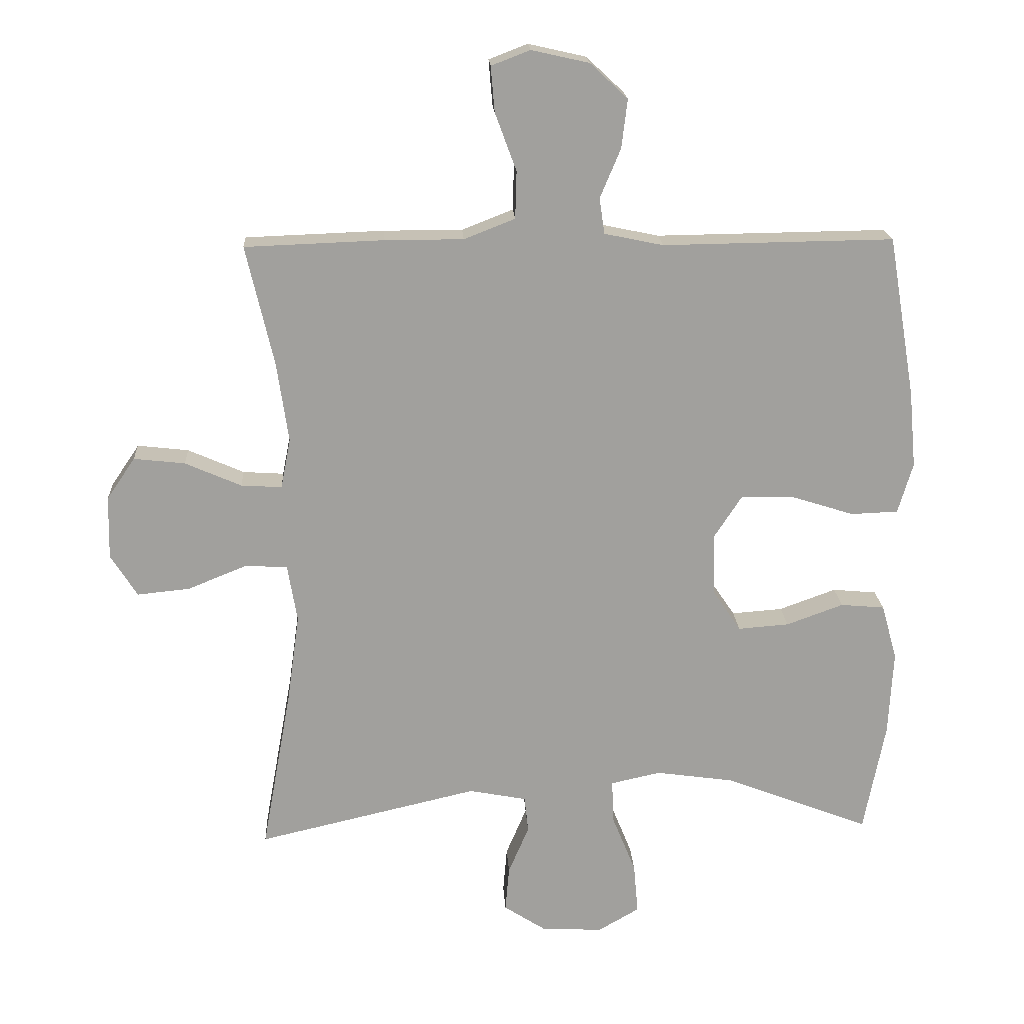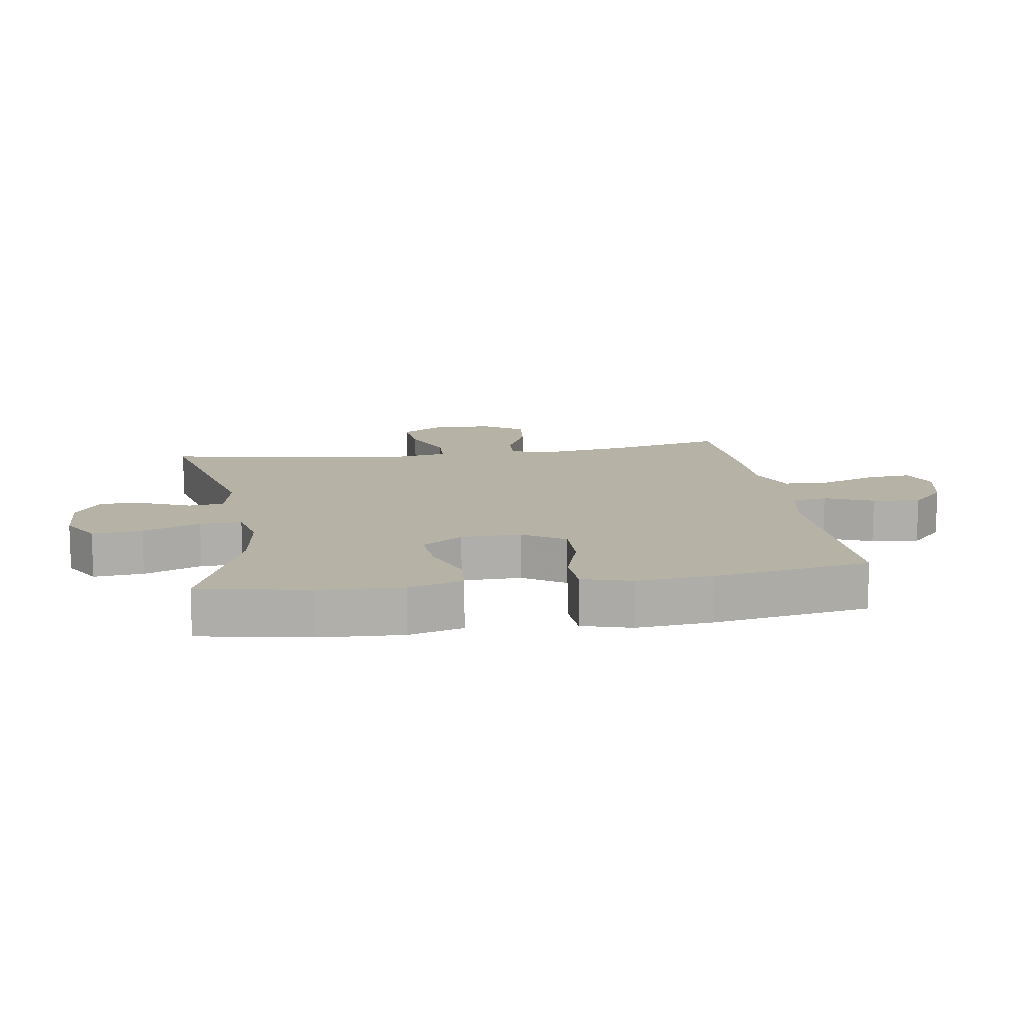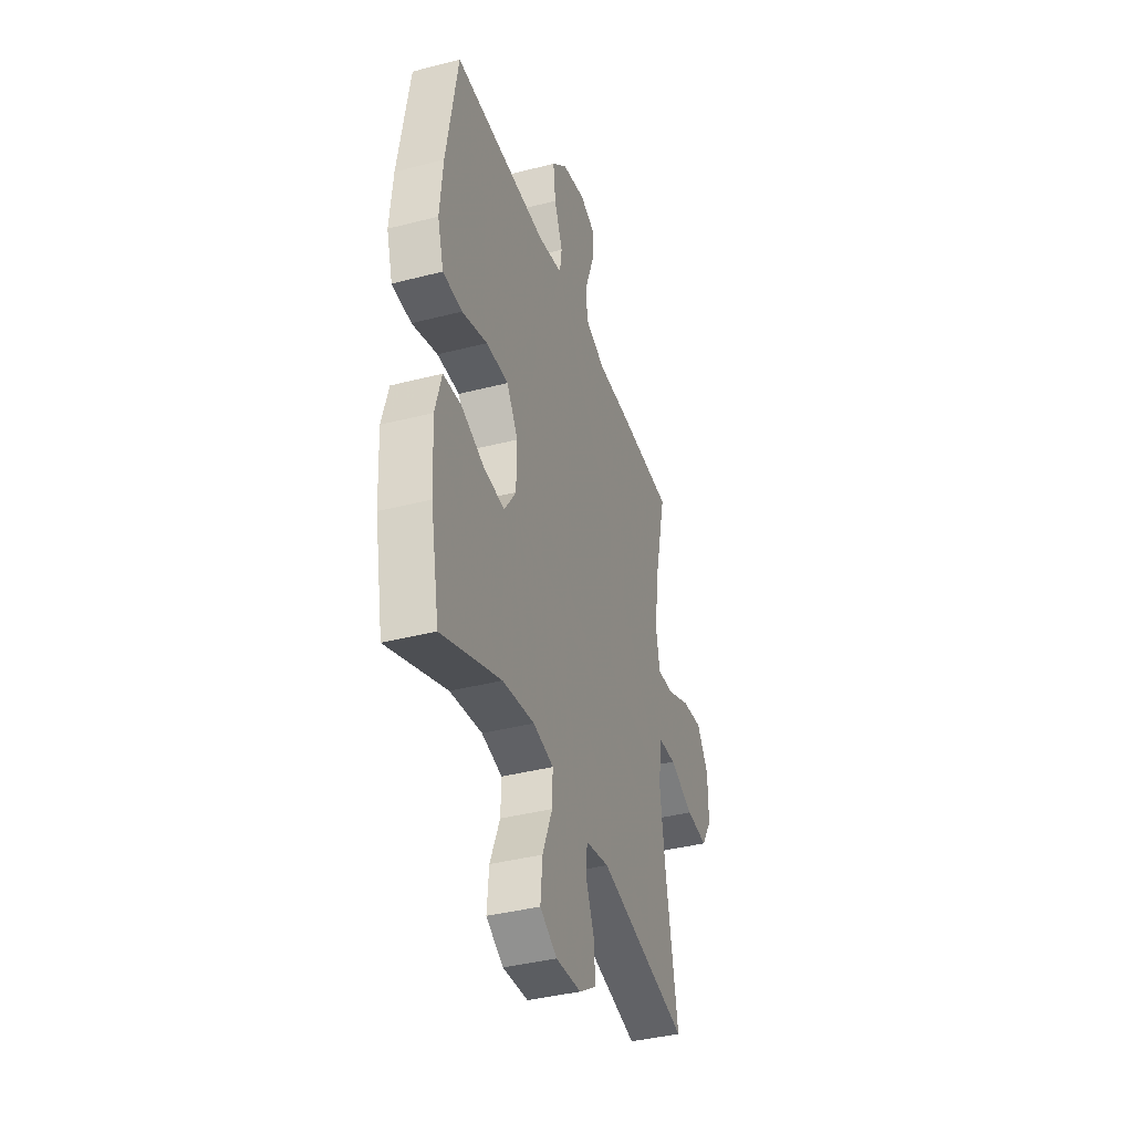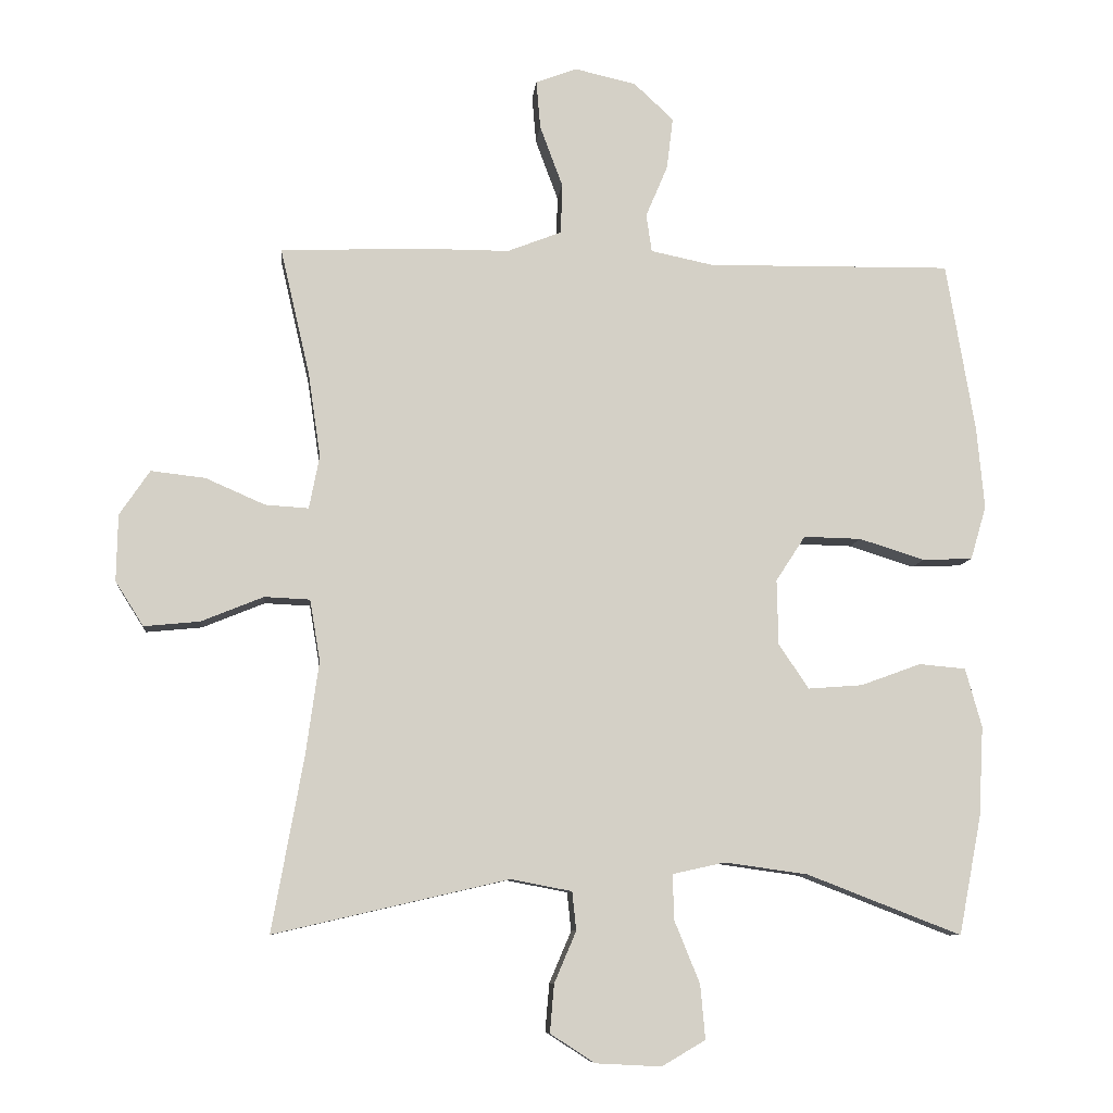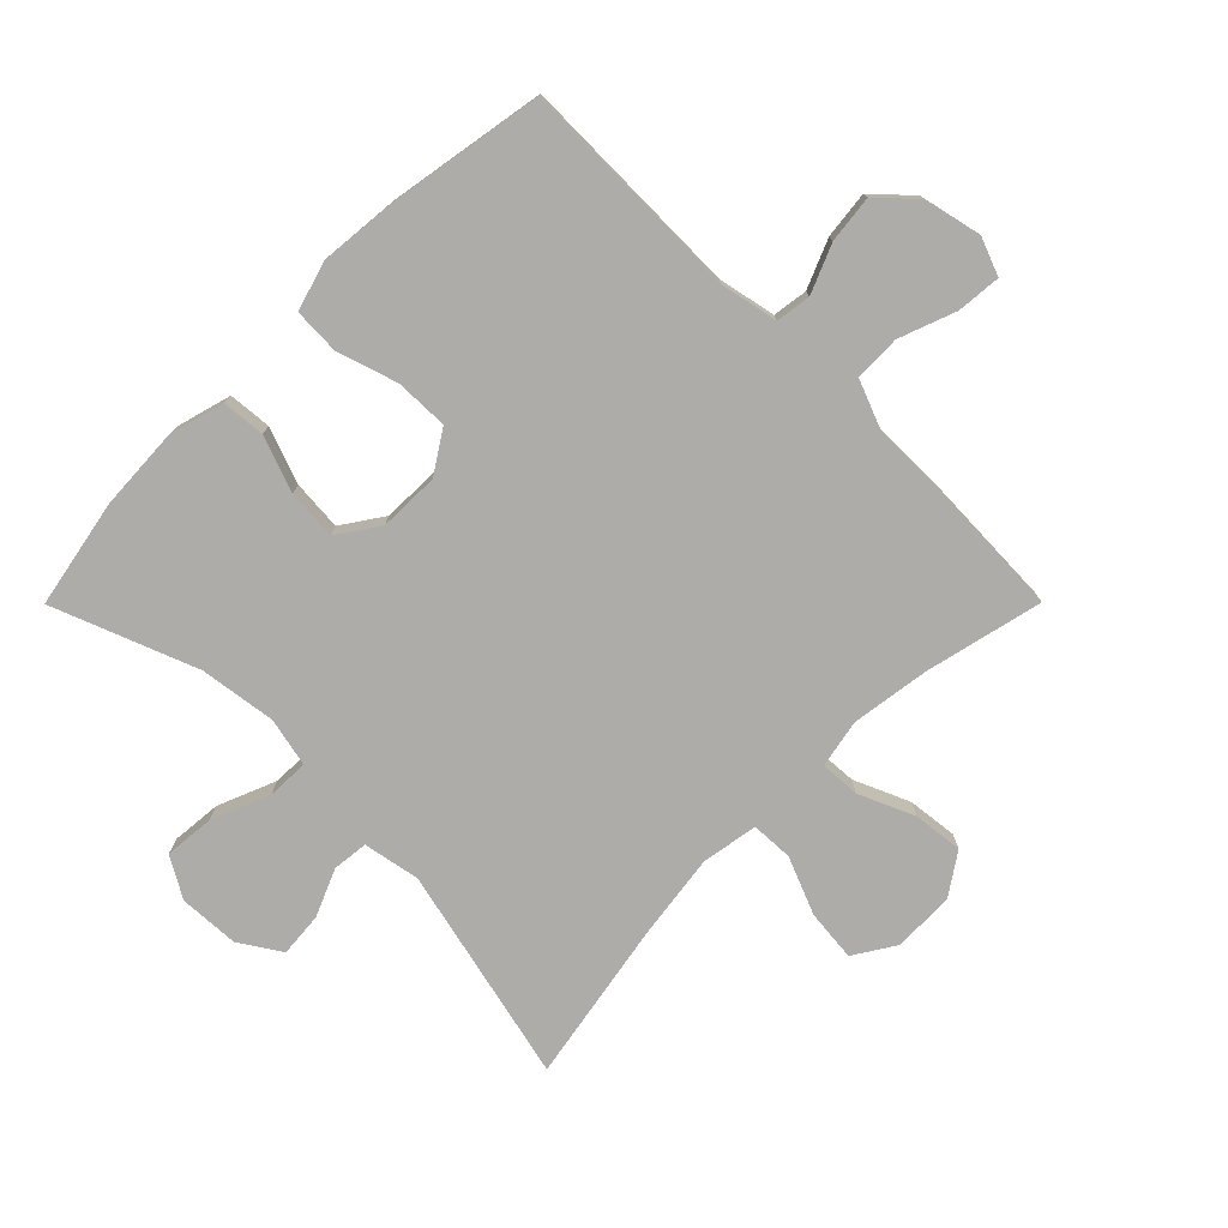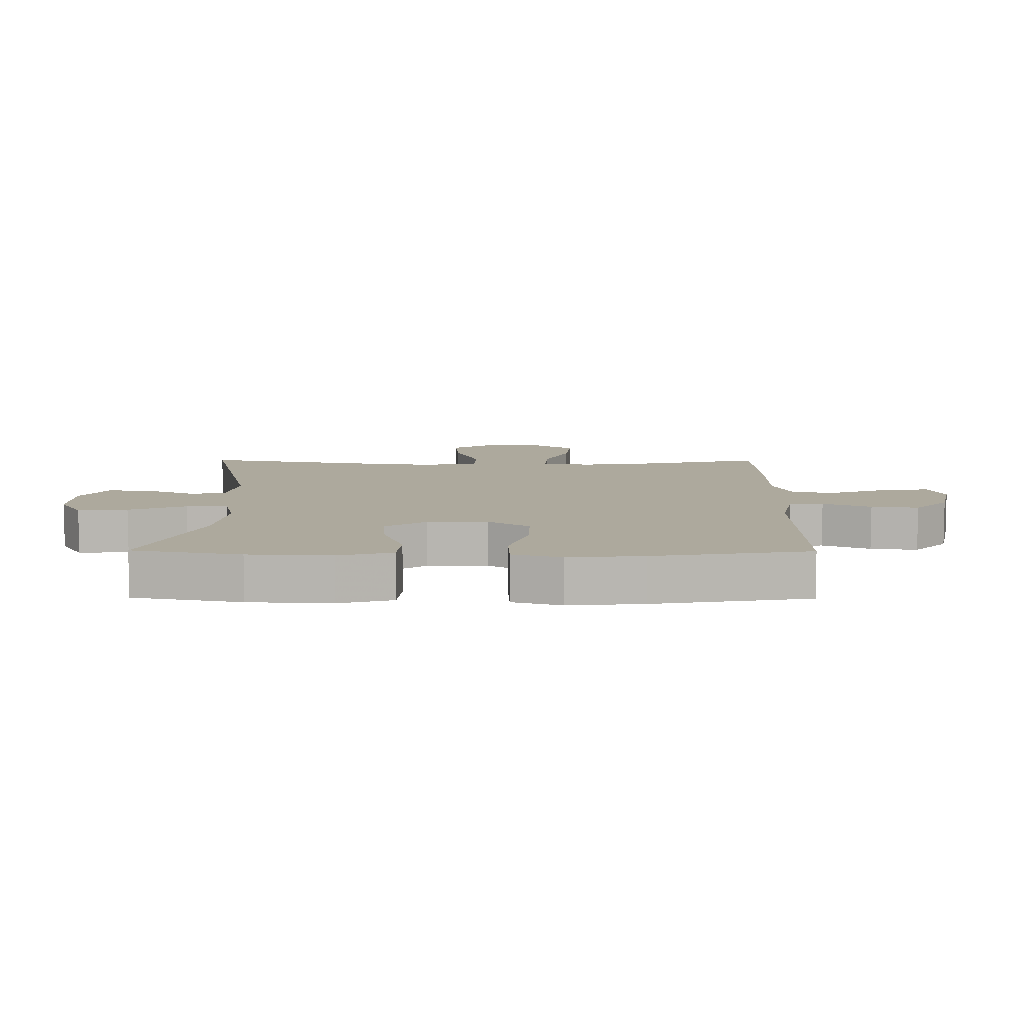
<metadata>
{"format":"obj","ext":"obj","renderer":"f3d","projection":"perspective","resolution":1024,"background":"white","views":[{"elev":18.7,"azim":176.8,"up":"+Z"},{"elev":12.4,"azim":-98.9,"up":"+Y"},{"elev":-38.8,"azim":-72.0,"up":"+Z"},{"elev":-8.7,"azim":174.2,"up":"+Z"},{"elev":-76.9,"azim":-44.9,"up":"+Y"},{"elev":8.9,"azim":-89.6,"up":"+Y"}]}
</metadata>
<code>
v 0.5 0.07 -0.5
v 0.158 0.07 -0.421
v 0.069 0.07 -0.438
v 0.063 0.07 -0.494
v 0.095 0.07 -0.569
v 0.101 0.07 -0.639
v 0.036 0.07 -0.681
v -0.059 0.07 -0.686
v -0.123 0.07 -0.649
v -0.116 0.07 -0.57
v -0.079 0.07 -0.479
v -0.077 0.07 -0.413
v -0.154 0.07 -0.396
v -0.275 0.07 -0.413
v -0.5 0.07 -0.5
v -0.533 0.07 -0.328
v -0.54 0.07 -0.196
v -0.516 0.07 -0.11
v -0.448 0.07 -0.104
v -0.36 0.07 -0.136
v -0.281 0.07 -0.142
v -0.237 0.07 -0.077
v -0.235 0.07 0.018
v -0.278 0.07 0.084
v -0.362 0.07 0.082
v -0.457 0.07 0.052
v -0.53 0.07 0.055
v -0.553 0.07 0.133
v -0.542 0.07 0.252
v -0.5 0.07 0.5
v -0.143 0.07 0.495
v -0.052 0.07 0.514
v -0.044 0.07 0.569
v -0.076 0.07 0.645
v -0.085 0.07 0.72
v -0.027 0.07 0.774
v 0.062 0.07 0.794
v 0.122 0.07 0.771
v 0.116 0.07 0.701
v 0.083 0.07 0.612
v 0.085 0.07 0.539
v 0.164 0.07 0.508
v 0.285 0.07 0.508
v 0.5 0.07 0.5
v 0.457 0.07 0.315
v 0.439 0.07 0.191
v 0.454 0.07 0.114
v 0.517 0.07 0.118
v 0.604 0.07 0.156
v 0.683 0.07 0.165
v 0.727 0.07 0.1
v 0.729 0.07 0.003
v 0.688 0.07 -0.062
v 0.607 0.07 -0.054
v 0.516 0.07 -0.017
v 0.45 0.07 -0.02
v 0.435 0.07 -0.109
v 0.454 0.07 -0.246
v 0.5 0 -0.5
v 0.158 0 -0.421
v 0.069 0 -0.438
v 0.063 0 -0.494
v 0.095 0 -0.569
v 0.101 0 -0.639
v 0.036 0 -0.681
v -0.059 0 -0.686
v -0.123 0 -0.649
v -0.116 0 -0.57
v -0.079 0 -0.479
v -0.077 0 -0.413
v -0.154 0 -0.396
v -0.275 0 -0.413
v -0.5 0 -0.5
v -0.533 0 -0.328
v -0.54 0 -0.196
v -0.516 0 -0.11
v -0.448 0 -0.104
v -0.36 0 -0.136
v -0.281 0 -0.142
v -0.237 0 -0.077
v -0.235 0 0.018
v -0.278 0 0.084
v -0.362 0 0.082
v -0.457 0 0.052
v -0.53 0 0.055
v -0.553 0 0.133
v -0.542 0 0.252
v -0.5 0 0.5
v -0.143 0 0.495
v -0.052 0 0.514
v -0.044 0 0.569
v -0.076 0 0.645
v -0.085 0 0.72
v -0.027 0 0.774
v 0.062 0 0.794
v 0.122 0 0.771
v 0.116 0 0.701
v 0.083 0 0.612
v 0.085 0 0.539
v 0.164 0 0.508
v 0.285 0 0.508
v 0.5 0 0.5
v 0.457 0 0.315
v 0.439 0 0.191
v 0.454 0 0.114
v 0.517 0 0.118
v 0.604 0 0.156
v 0.683 0 0.165
v 0.727 0 0.1
v 0.729 0 0.003
v 0.688 0 -0.062
v 0.607 0 -0.054
v 0.516 0 -0.017
v 0.45 0 -0.02
v 0.435 0 -0.109
v 0.454 0 -0.246
f 52 53 54 55
f 52 55 56
f 51 52 56
f 48 49 50 51
f 47 48 51 56
f 46 47 56 57
f 42 43 44 45
f 41 42 45 46
f 37 38 39 40
f 37 40 41
f 36 37 41
f 33 34 35 36
f 33 36 41
f 32 33 41 46
f 28 29 30 31
f 25 26 27 28
f 24 25 28 31
f 23 24 31 32
f 17 18 19 20
f 17 20 21
f 14 15 16 17
f 13 14 17 21
f 12 13 21 22
f 8 9 10 11
f 8 11 12
f 7 8 12
f 4 5 6 7
f 3 4 7 12
f 2 3 12 22
f 58 1 2 22
f 23 32 46 57
f 22 23 57 58
f 113 112 111 110
f 114 113 110
f 114 110 109
f 109 108 107 106
f 114 109 106 105
f 115 114 105 104
f 103 102 101 100
f 104 103 100 99
f 98 97 96 95
f 99 98 95
f 99 95 94
f 94 93 92 91
f 99 94 91
f 104 99 91 90
f 89 88 87 86
f 86 85 84 83
f 89 86 83 82
f 90 89 82 81
f 78 77 76 75
f 79 78 75
f 75 74 73 72
f 79 75 72 71
f 80 79 71 70
f 69 68 67 66
f 70 69 66
f 70 66 65
f 65 64 63 62
f 70 65 62 61
f 80 70 61 60
f 80 60 59 116
f 115 104 90 81
f 116 115 81 80
f 1 59 60 2
f 2 60 61 3
f 3 61 62 4
f 4 62 63 5
f 5 63 64 6
f 6 64 65 7
f 7 65 66 8
f 8 66 67 9
f 9 67 68 10
f 10 68 69 11
f 11 69 70 12
f 12 70 71 13
f 13 71 72 14
f 14 72 73 15
f 15 73 74 16
f 16 74 75 17
f 17 75 76 18
f 18 76 77 19
f 19 77 78 20
f 20 78 79 21
f 21 79 80 22
f 22 80 81 23
f 23 81 82 24
f 24 82 83 25
f 25 83 84 26
f 26 84 85 27
f 27 85 86 28
f 28 86 87 29
f 29 87 88 30
f 30 88 89 31
f 31 89 90 32
f 32 90 91 33
f 33 91 92 34
f 34 92 93 35
f 35 93 94 36
f 36 94 95 37
f 37 95 96 38
f 38 96 97 39
f 39 97 98 40
f 40 98 99 41
f 41 99 100 42
f 42 100 101 43
f 43 101 102 44
f 44 102 103 45
f 45 103 104 46
f 46 104 105 47
f 47 105 106 48
f 48 106 107 49
f 49 107 108 50
f 50 108 109 51
f 51 109 110 52
f 52 110 111 53
f 53 111 112 54
f 54 112 113 55
f 55 113 114 56
f 56 114 115 57
f 57 115 116 58
f 58 116 59 1

</code>
